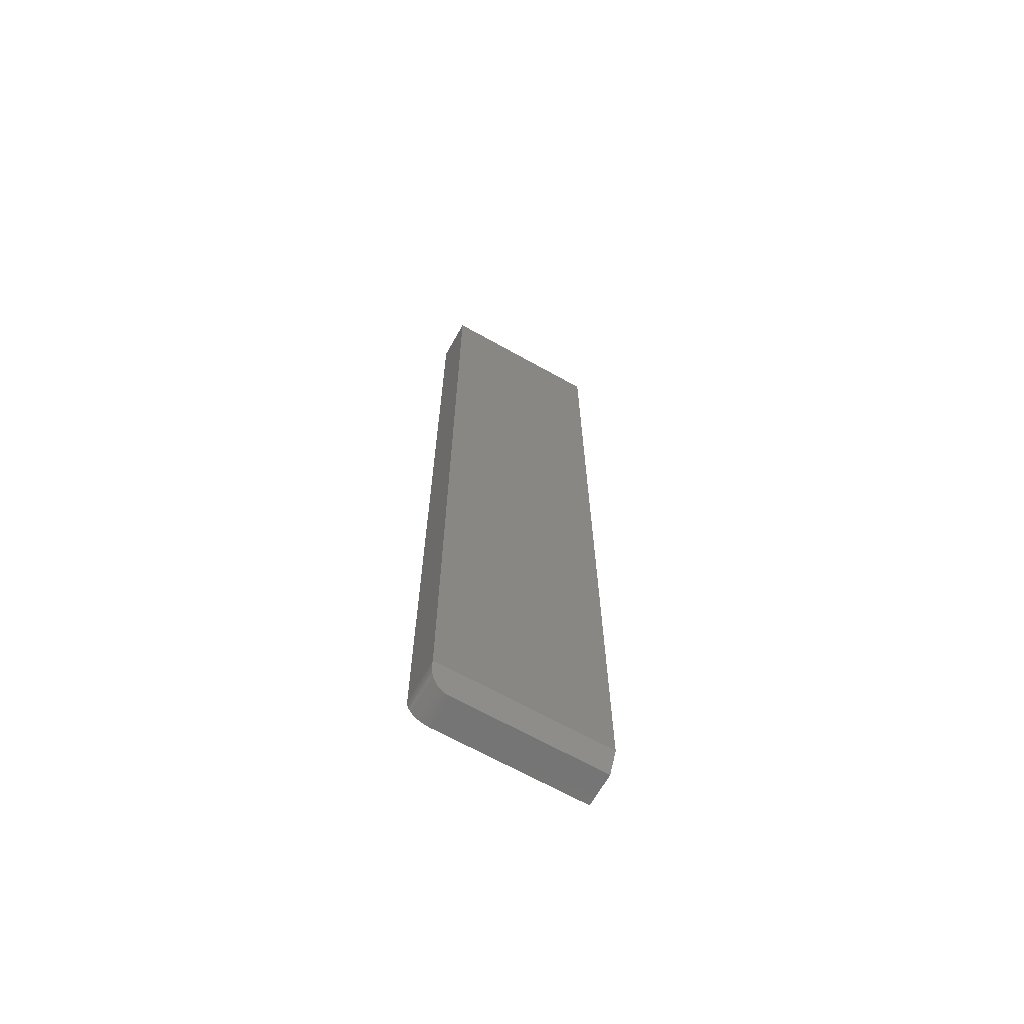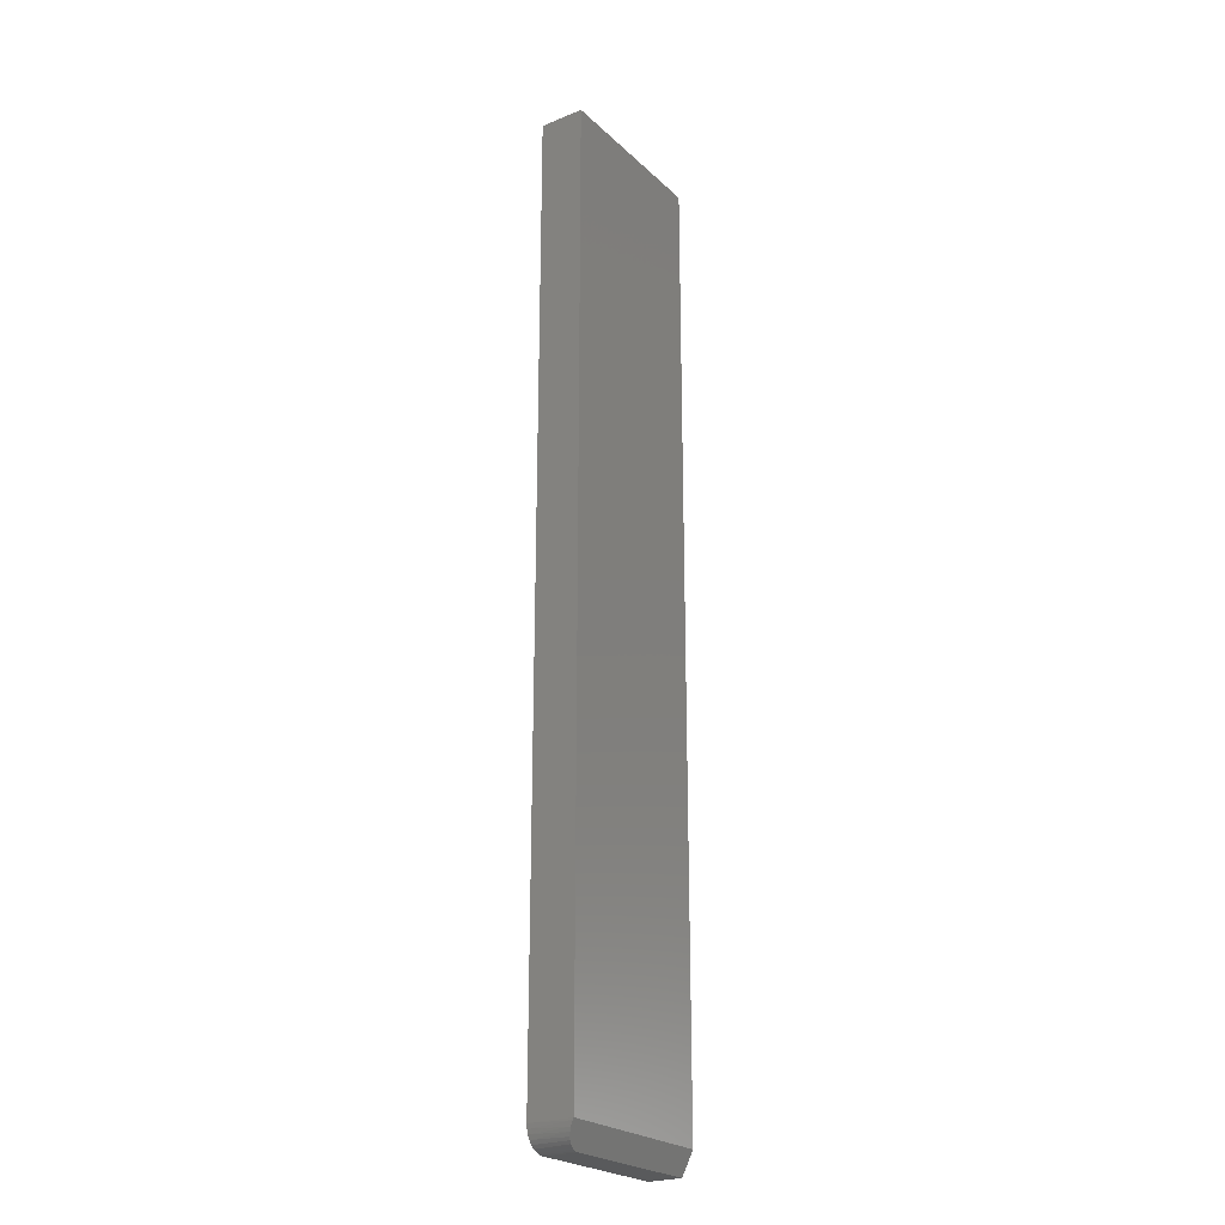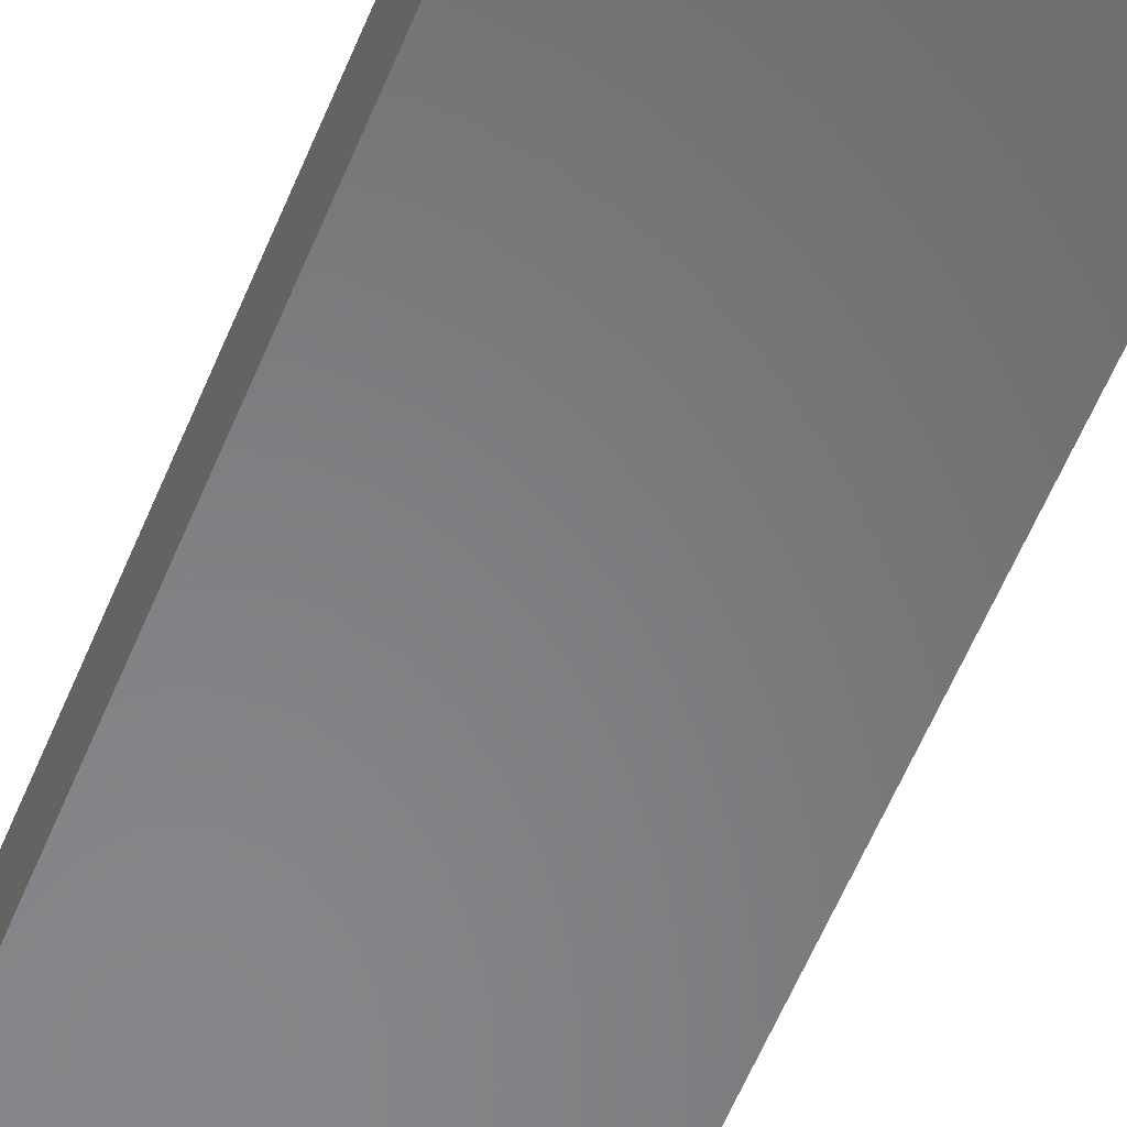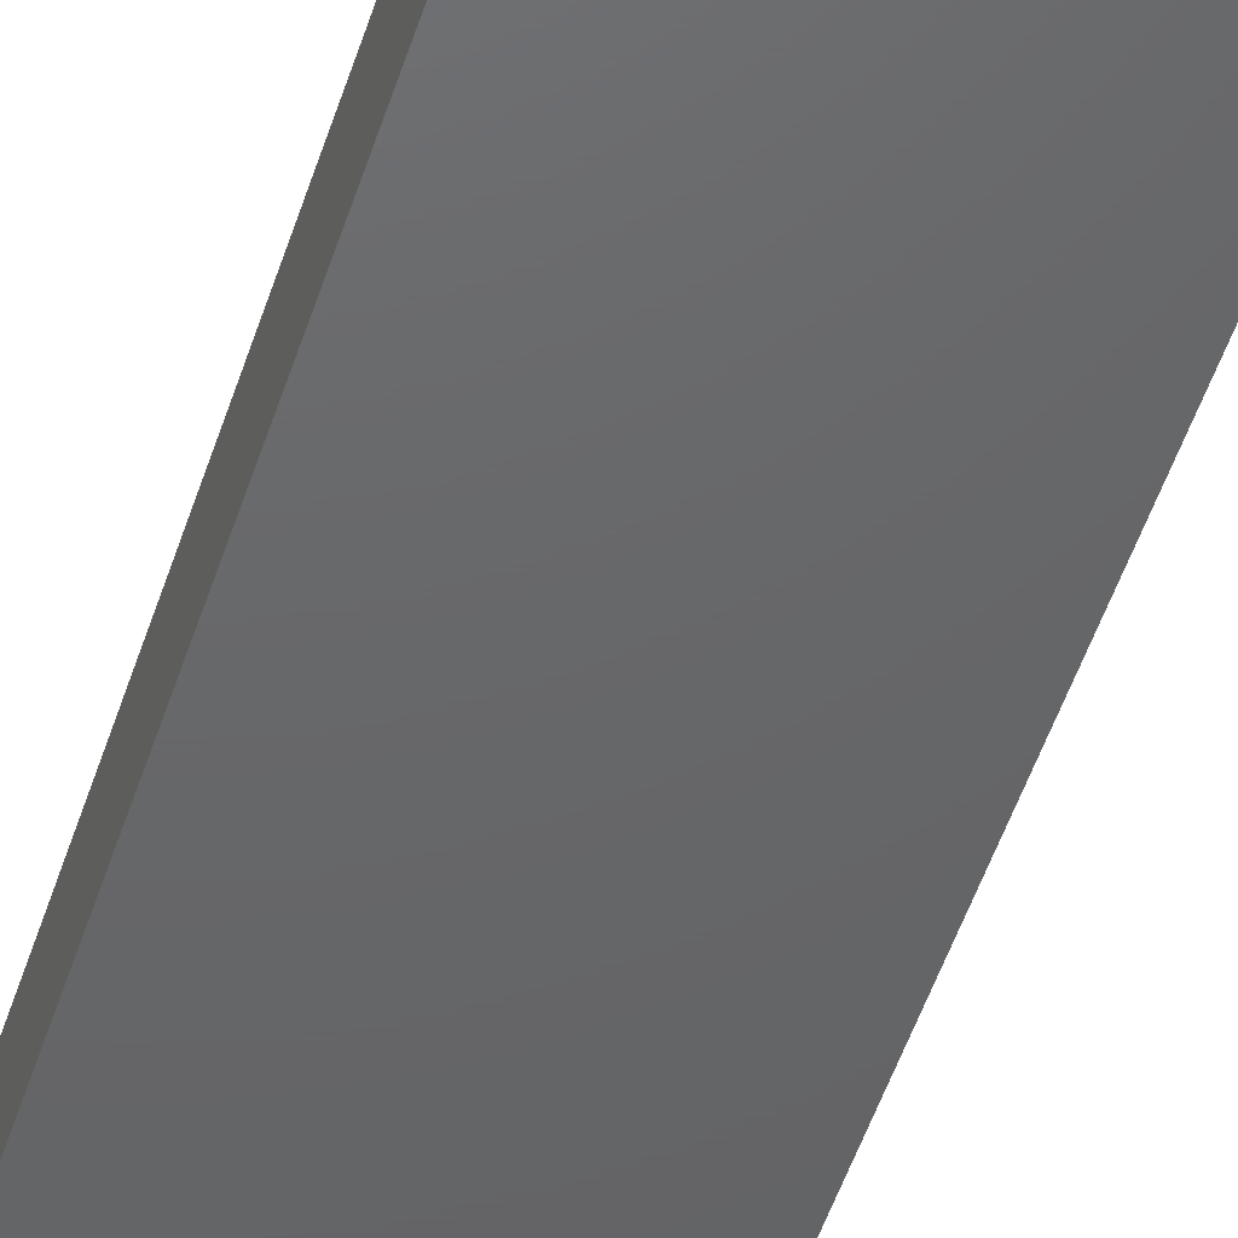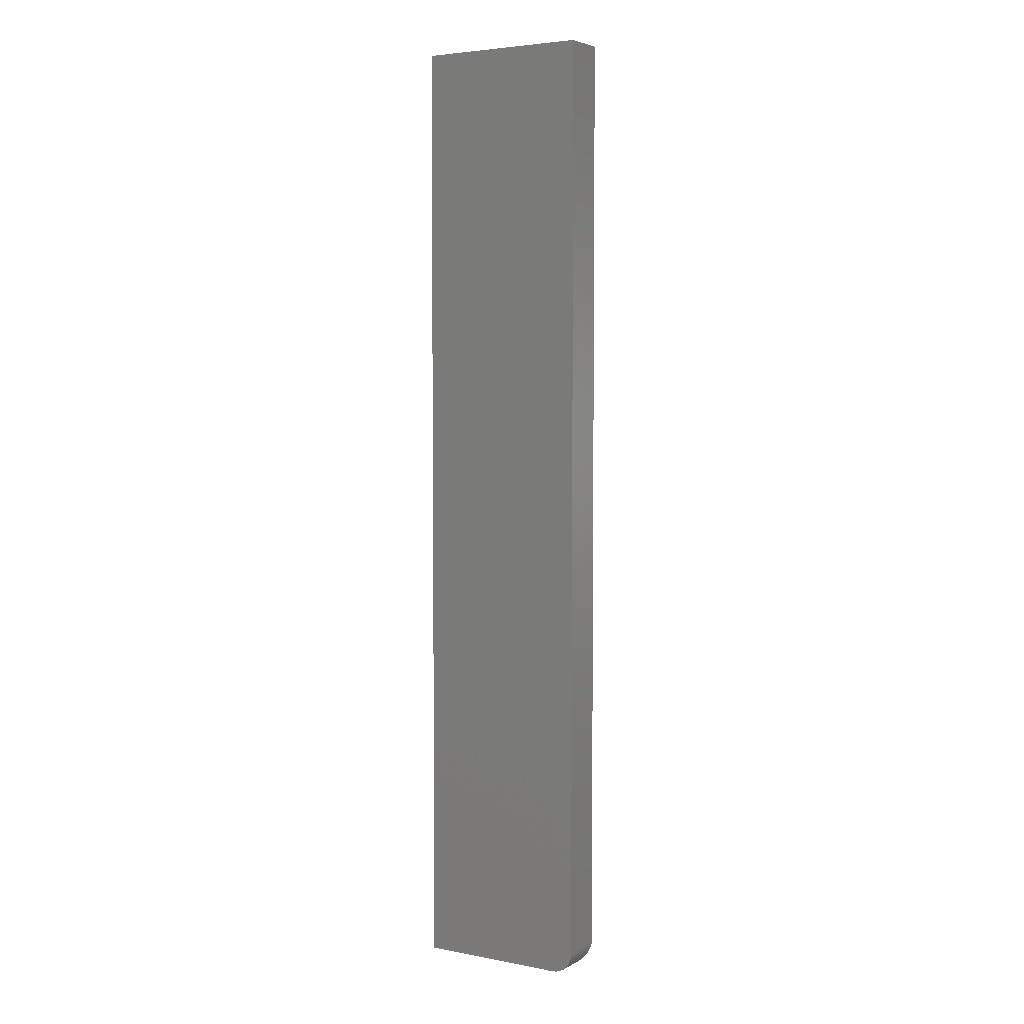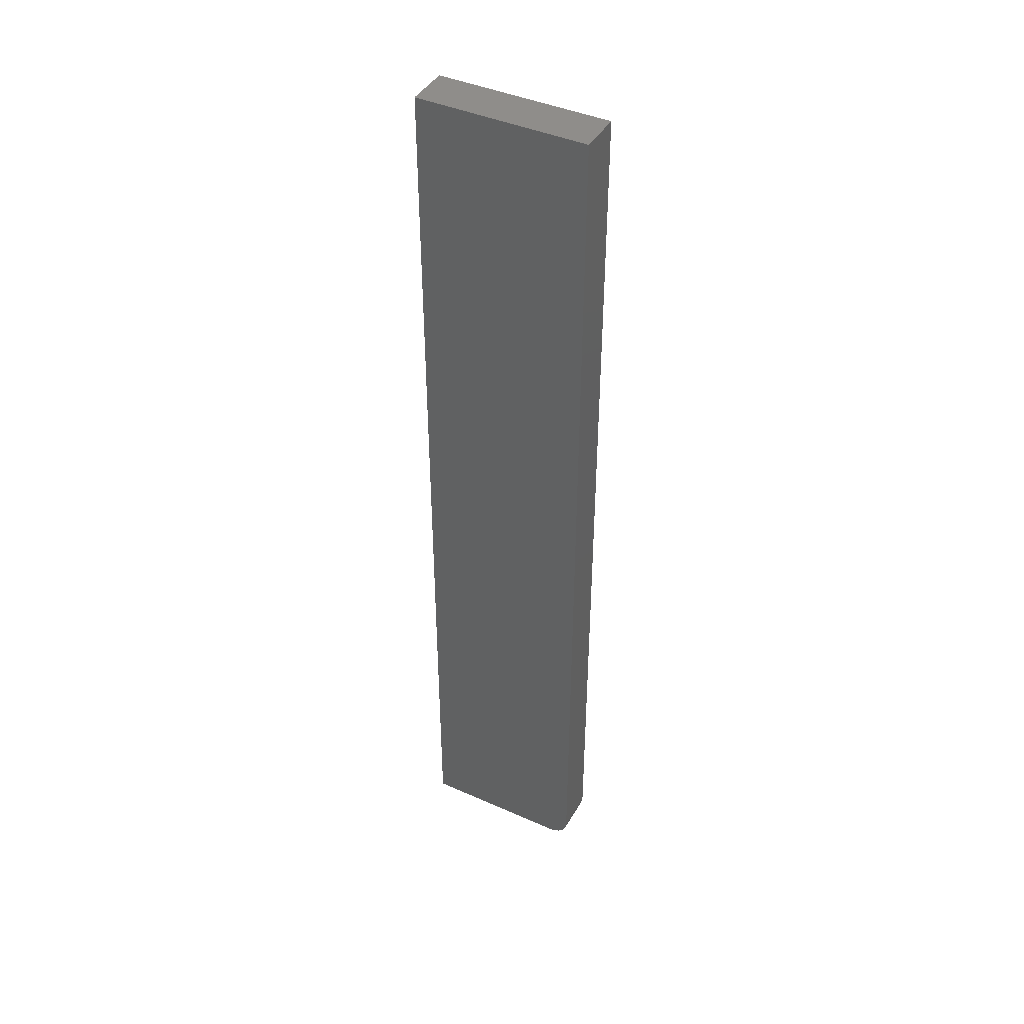
<metadata>
{"format":"stl","ext":"stl","renderer":"f3d","projection":"perspective","resolution":1024,"background":"white","views":[{"elev":-67.3,"azim":-29.3,"up":"+Z"},{"elev":-23.8,"azim":-56.0,"up":"+Z"},{"elev":-54.0,"azim":-21.2,"up":"+Y"},{"elev":-46.6,"azim":-16.6,"up":"+Y"},{"elev":4.3,"azim":-148.5,"up":"+Z"},{"elev":42.6,"azim":-152.1,"up":"+Z"}]}
</metadata>
<code>
# stl→obj: 27 verts, 50 faces
v -0.1483 -0.06111 -0.7215
v -0.1269 -0.04764 -0.7485
v -0.1221 -0.04707 -0.7496
v -0.1314 -0.04859 -0.7466
v -0.1484 -0.0625 -0.7188
v -0.1172 -0.04688 -0.75
v 0.09342 -0.04688 -0.75
v 0.09342 -0.0625 -0.7188
v -0.1356 -0.04987 -0.744
v -0.1471 -0.05795 -0.7279
v -0.1452 -0.05554 -0.7327
v -0.1422 -0.05312 -0.7375
v -0.1393 -0.05146 -0.7408
v -0.1484 -0.0625 0.6016
v -0.1484 1.501e-16 0.6016
v -0.1484 3.469e-18 -0.7188
v -0.1172 1.735e-18 -0.75
v 0.09342 1.343e-17 -0.75
v -0.1432 1.834e-18 -0.7361
v -0.1461 2.274e-18 -0.7307
v -0.1345 1.356e-18 -0.7447
v -0.1393 1.524e-18 -0.7408
v 0.09342 1.635e-16 0.6016
v -0.1478 2.826e-18 -0.7248
v -0.1233 1.463e-18 -0.7494
v -0.1291 1.335e-18 -0.7476
v 0.09342 -0.0625 0.6016
f 1 2 3
f 1 4 2
f 5 1 3
f 5 3 6
f 5 6 7
f 5 7 8
f 9 4 1
f 9 1 10
f 9 10 11
f 9 11 12
f 9 12 13
f 14 15 5
f 5 15 16
f 6 17 7
f 7 17 18
f 19 20 21
f 22 19 21
f 23 18 24
f 23 24 16
f 23 16 15
f 24 18 17
f 24 17 25
f 24 25 26
f 24 26 21
f 24 21 20
f 5 8 14
f 14 8 27
f 16 1 5
f 16 24 1
f 17 3 25
f 17 6 3
f 25 3 2
f 25 2 26
f 26 2 4
f 26 4 21
f 4 9 21
f 22 21 9
f 22 9 13
f 22 13 12
f 22 12 19
f 19 12 11
f 19 11 20
f 11 10 20
f 24 20 10
f 10 1 24
f 23 27 18
f 18 27 8
f 18 8 7
f 27 23 14
f 14 23 15

</code>
